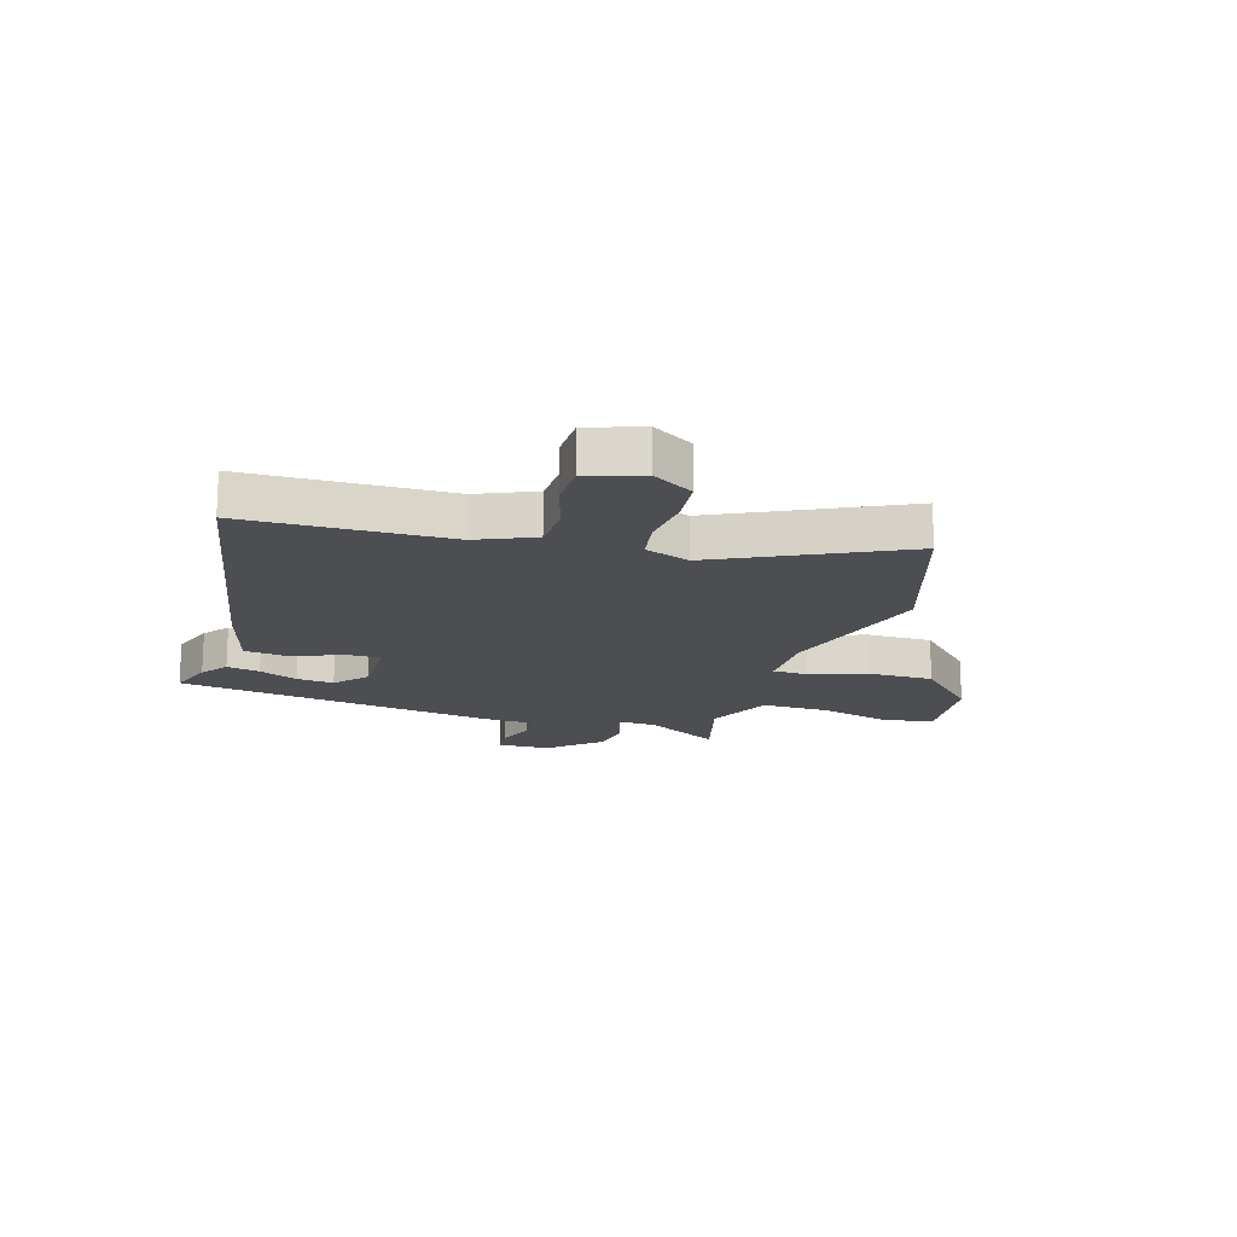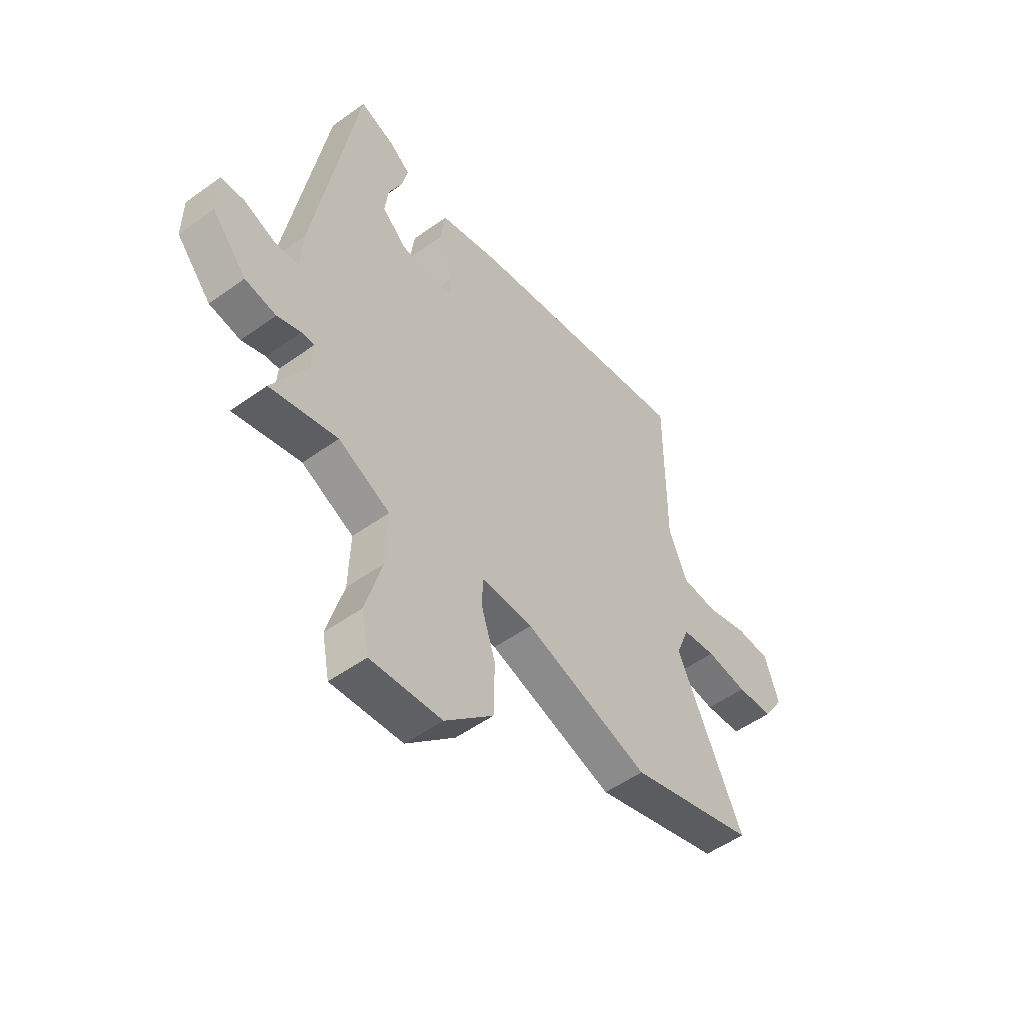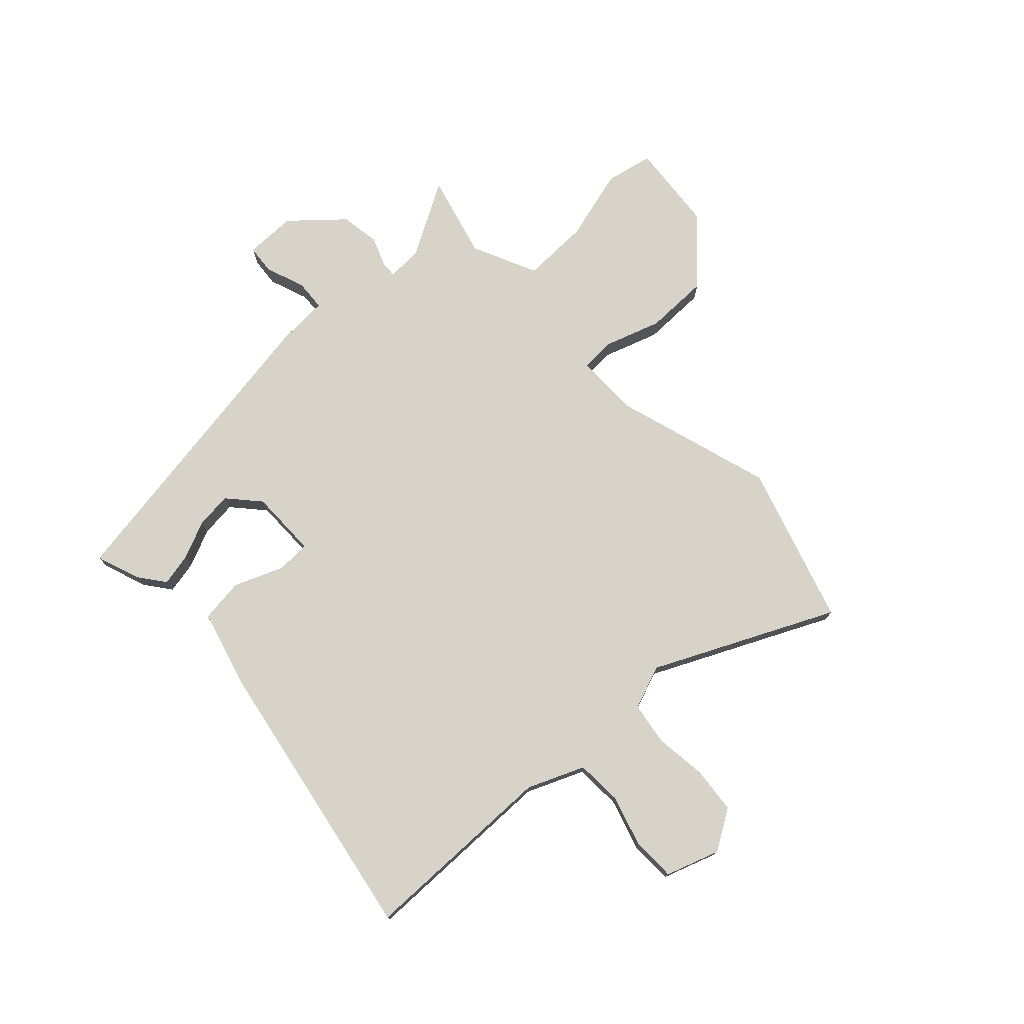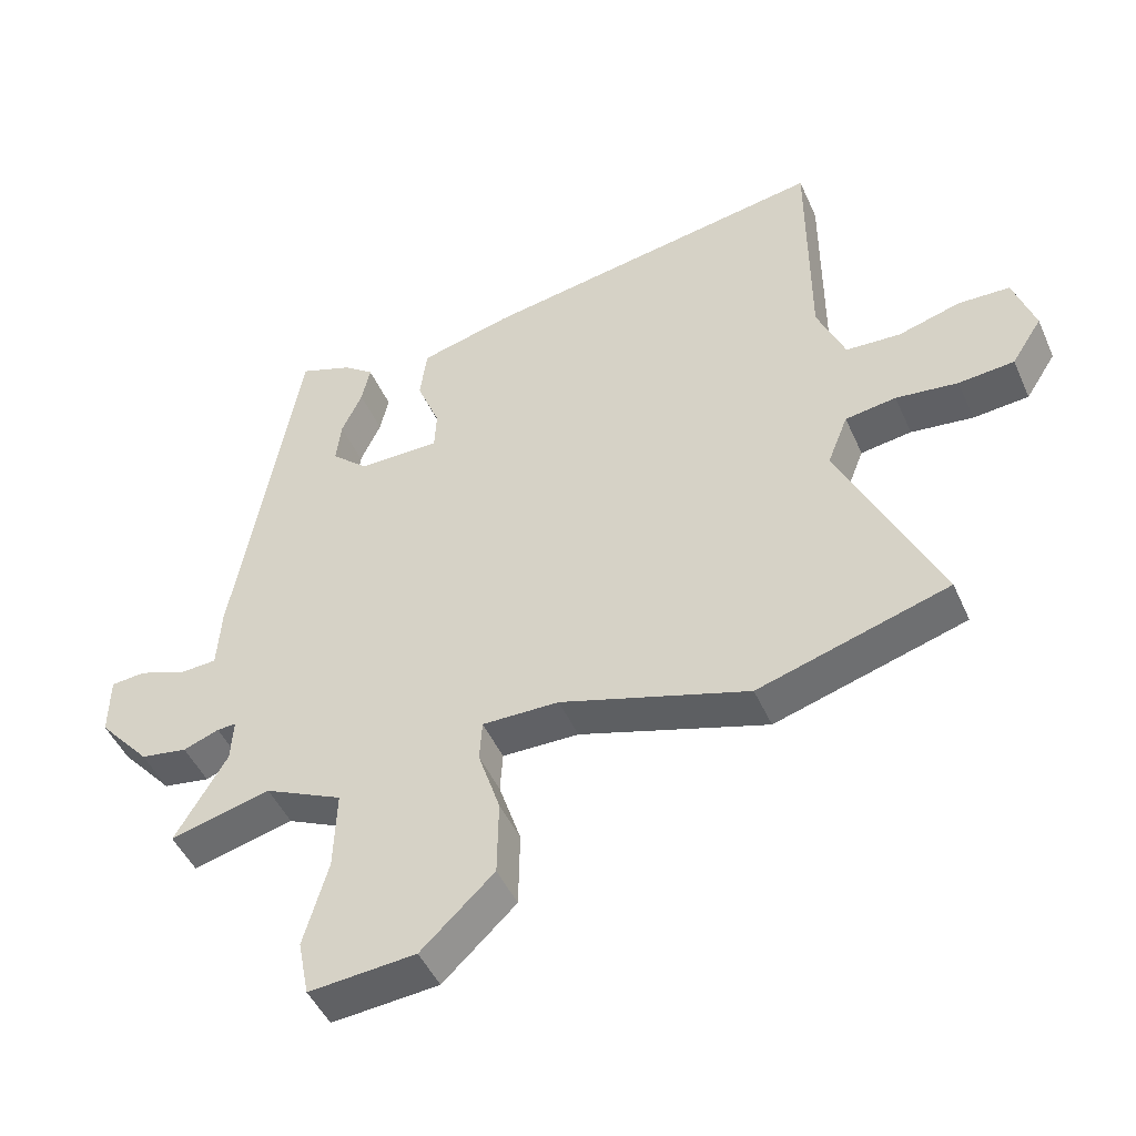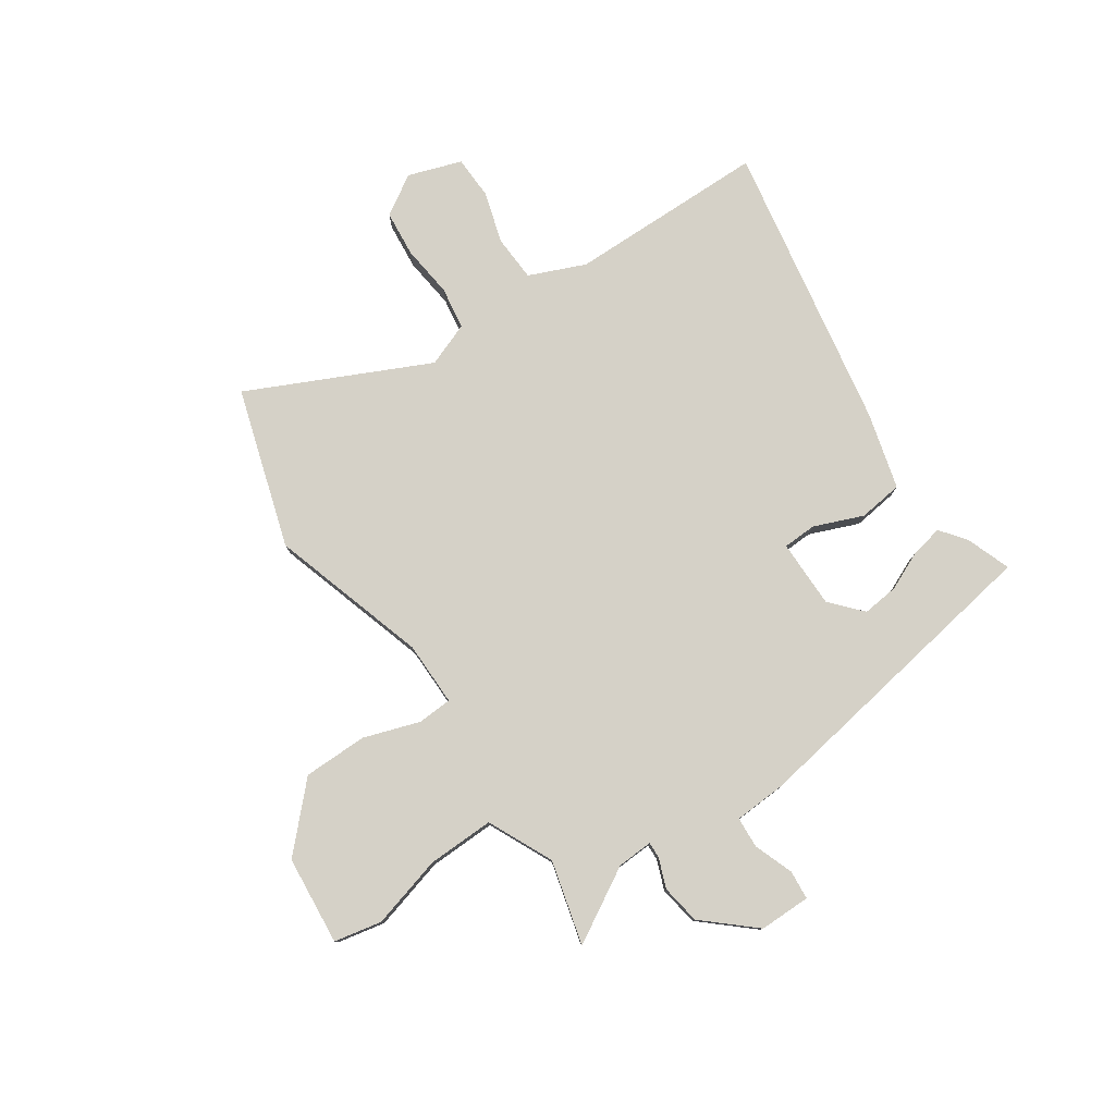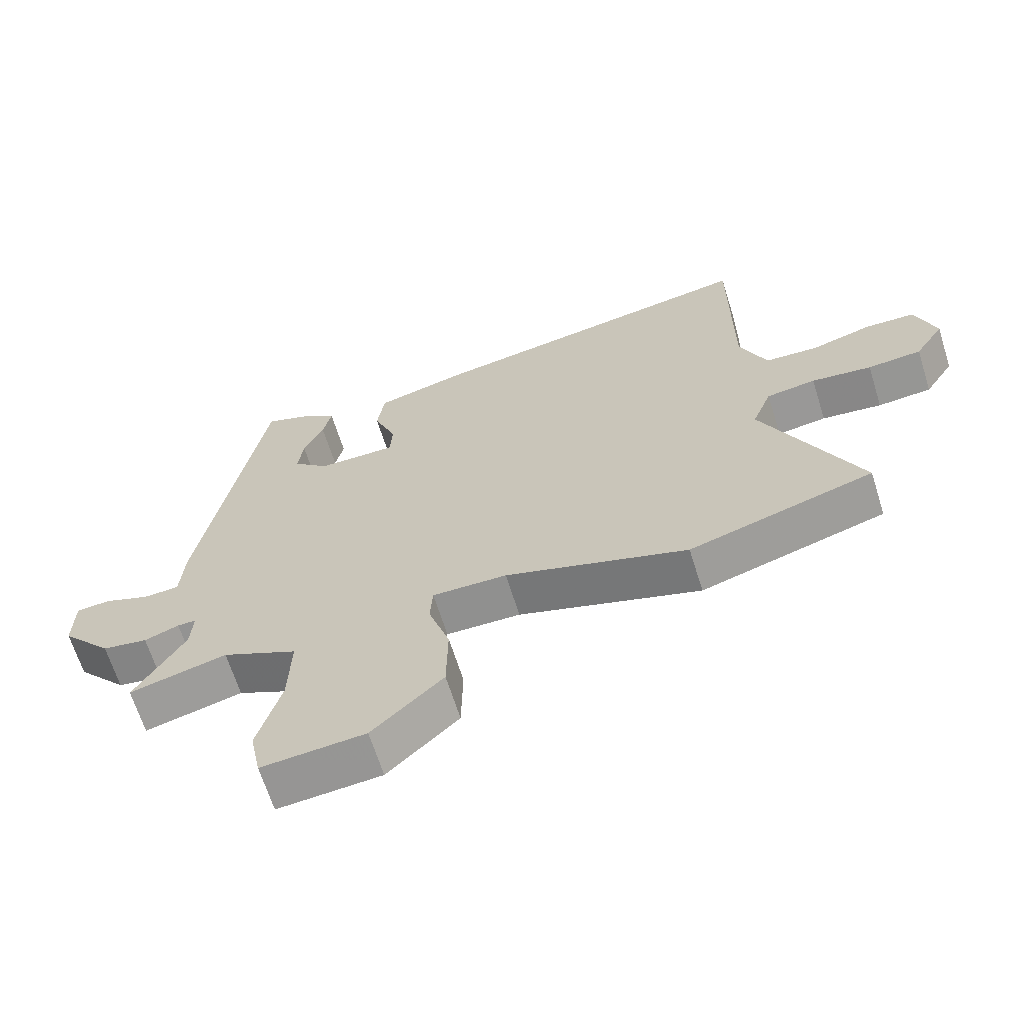
<metadata>
{"format":"obj","ext":"obj","renderer":"f3d","projection":"perspective","resolution":1024,"background":"white","views":[{"elev":-16.9,"azim":74.2,"up":"+Y"},{"elev":-52.0,"azim":-52.1,"up":"+Z"},{"elev":75.8,"azim":47.5,"up":"+Y"},{"elev":-47.5,"azim":23.3,"up":"+Z"},{"elev":78.9,"azim":-123.6,"up":"+Y"},{"elev":-65.9,"azim":17.4,"up":"+Z"}]}
</metadata>
<code>
v -0.557 0.07 -0.499
v -0.479 0.07 -0.366
v -0.475 0.07 -0.301
v -0.504 0.07 -0.302
v -0.558 0.07 -0.322
v -0.629 0.07 -0.31
v -0.708 0.07 -0.219
v -0.707 0.07 -0.126
v -0.654 0.07 -0.122
v -0.583 0.07 -0.149
v -0.527 0.07 -0.146
v -0.521 0.07 -0.052
v -0.423 0.07 0.514
v -0.343 0.07 0.484
v -0.297 0.07 0.448
v -0.31 0.07 0.389
v -0.341 0.07 0.321
v -0.349 0.07 0.255
v -0.293 0.07 0.204
v -0.17 0.07 0.203
v -0.167 0.07 0.264
v -0.202 0.07 0.353
v -0.191 0.07 0.433
v -0.052 0.07 0.469
v 0.473 0.07 0.557
v 0.473 0.07 0.198
v 0.515 0.07 0.096
v 0.598 0.07 0.091
v 0.692 0.07 0.118
v 0.77 0.07 0.115
v 0.802 0.07 0.018
v 0.756 0.07 -0.054
v 0.672 0.07 -0.061
v 0.578 0.07 -0.049
v 0.501 0.07 -0.06
v 0.47 0.07 -0.139
v 0.62 0.07 -0.464
v 0.332 0.07 -0.55
v 0.048 0.07 -0.46
v -0.068 0.07 -0.458
v -0.072 0.07 -0.52
v -0.039 0.07 -0.622
v -0.041 0.07 -0.738
v -0.151 0.07 -0.842
v -0.312 0.07 -0.855
v -0.329 0.07 -0.769
v -0.292 0.07 -0.638
v -0.288 0.07 -0.517
v -0.405 0.07 -0.461
v -0.557 0 -0.499
v -0.479 0 -0.366
v -0.475 0 -0.301
v -0.504 0 -0.302
v -0.558 0 -0.322
v -0.629 0 -0.31
v -0.708 0 -0.219
v -0.707 0 -0.126
v -0.654 0 -0.122
v -0.583 0 -0.149
v -0.527 0 -0.146
v -0.521 0 -0.052
v -0.423 0 0.514
v -0.343 0 0.484
v -0.297 0 0.448
v -0.31 0 0.389
v -0.341 0 0.321
v -0.349 0 0.255
v -0.293 0 0.204
v -0.17 0 0.203
v -0.167 0 0.264
v -0.202 0 0.353
v -0.191 0 0.433
v -0.052 0 0.469
v 0.473 0 0.557
v 0.473 0 0.198
v 0.515 0 0.096
v 0.598 0 0.091
v 0.692 0 0.118
v 0.77 0 0.115
v 0.802 0 0.018
v 0.756 0 -0.054
v 0.672 0 -0.061
v 0.578 0 -0.049
v 0.501 0 -0.06
v 0.47 0 -0.139
v 0.62 0 -0.464
v 0.332 0 -0.55
v 0.048 0 -0.46
v -0.068 0 -0.458
v -0.072 0 -0.52
v -0.039 0 -0.622
v -0.041 0 -0.738
v -0.151 0 -0.842
v -0.312 0 -0.855
v -0.329 0 -0.769
v -0.292 0 -0.638
v -0.288 0 -0.517
v -0.405 0 -0.461
f 45 46 47
f 44 45 47
f 43 44 47
f 42 43 47
f 41 42 47
f 40 41 47 48
f 36 37 38 39
f 35 36 39 40
f 32 33 34
f 31 32 34
f 30 31 34
f 29 30 34
f 28 29 34
f 27 28 34 35
f 40 48 49
f 35 40 49
f 27 35 49
f 26 27 49
f 24 25 26
f 23 24 26
f 22 23 26
f 21 22 26
f 15 16 17
f 14 15 17
f 13 14 17
f 12 13 17
f 11 12 17 18
f 8 9 10
f 7 8 10
f 6 7 10
f 5 6 10
f 4 5 10
f 3 4 10 11
f 26 49 1 2
f 20 21 26
f 20 26 2 3
f 19 20 3 11
f 11 18 19
f 96 95 94
f 96 94 93
f 96 93 92
f 96 92 91
f 96 91 90
f 97 96 90 89
f 88 87 86 85
f 89 88 85 84
f 83 82 81
f 83 81 80
f 83 80 79
f 83 79 78
f 83 78 77
f 84 83 77 76
f 98 97 89
f 98 89 84
f 98 84 76
f 98 76 75
f 75 74 73
f 75 73 72
f 75 72 71
f 75 71 70
f 66 65 64
f 66 64 63
f 66 63 62
f 66 62 61
f 67 66 61 60
f 59 58 57
f 59 57 56
f 59 56 55
f 59 55 54
f 59 54 53
f 60 59 53 52
f 51 50 98 75
f 75 70 69
f 52 51 75 69
f 60 52 69 68
f 68 67 60
f 1 50 51 2
f 2 51 52 3
f 3 52 53 4
f 4 53 54 5
f 5 54 55 6
f 6 55 56 7
f 7 56 57 8
f 8 57 58 9
f 9 58 59 10
f 10 59 60 11
f 11 60 61 12
f 12 61 62 13
f 13 62 63 14
f 14 63 64 15
f 15 64 65 16
f 16 65 66 17
f 17 66 67 18
f 18 67 68 19
f 19 68 69 20
f 20 69 70 21
f 21 70 71 22
f 22 71 72 23
f 23 72 73 24
f 24 73 74 25
f 25 74 75 26
f 26 75 76 27
f 27 76 77 28
f 28 77 78 29
f 29 78 79 30
f 30 79 80 31
f 31 80 81 32
f 32 81 82 33
f 33 82 83 34
f 34 83 84 35
f 35 84 85 36
f 36 85 86 37
f 37 86 87 38
f 38 87 88 39
f 39 88 89 40
f 40 89 90 41
f 41 90 91 42
f 42 91 92 43
f 43 92 93 44
f 44 93 94 45
f 45 94 95 46
f 46 95 96 47
f 47 96 97 48
f 48 97 98 49
f 49 98 50 1

</code>
